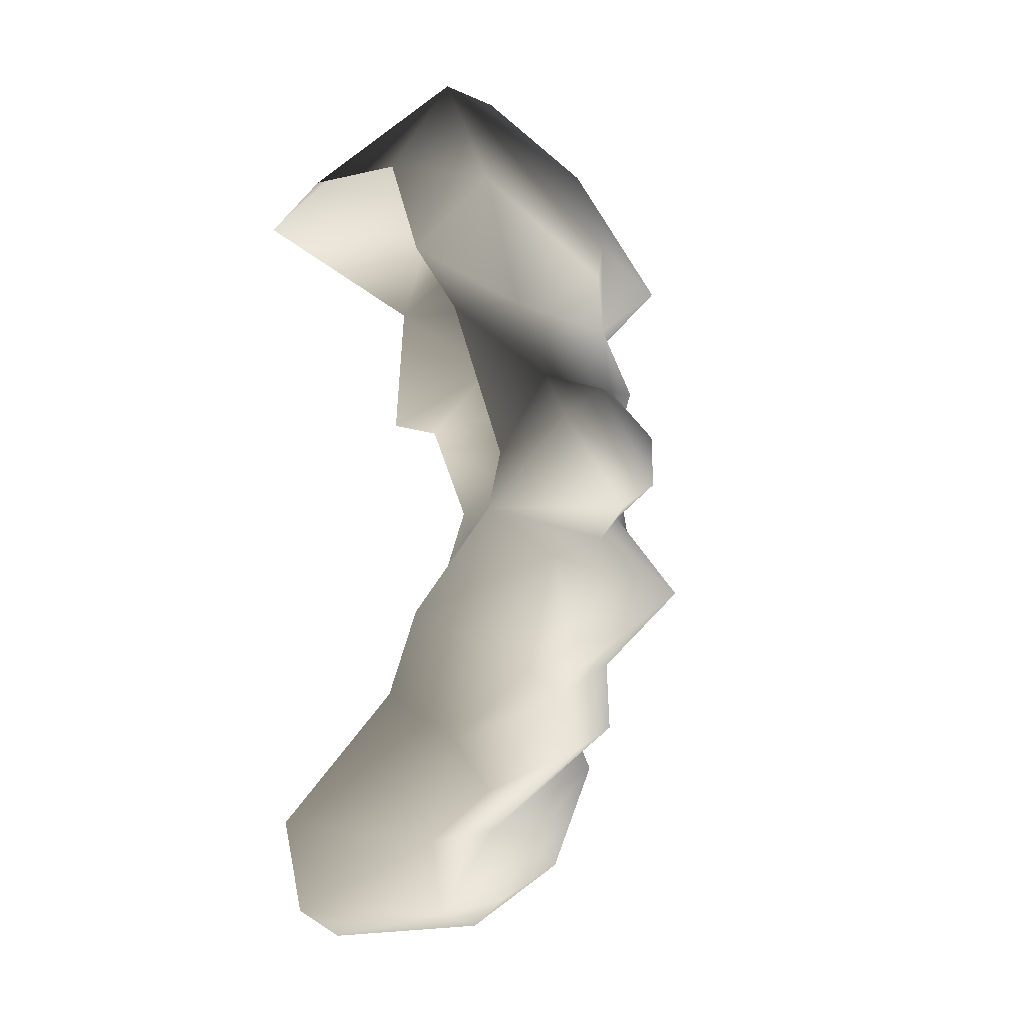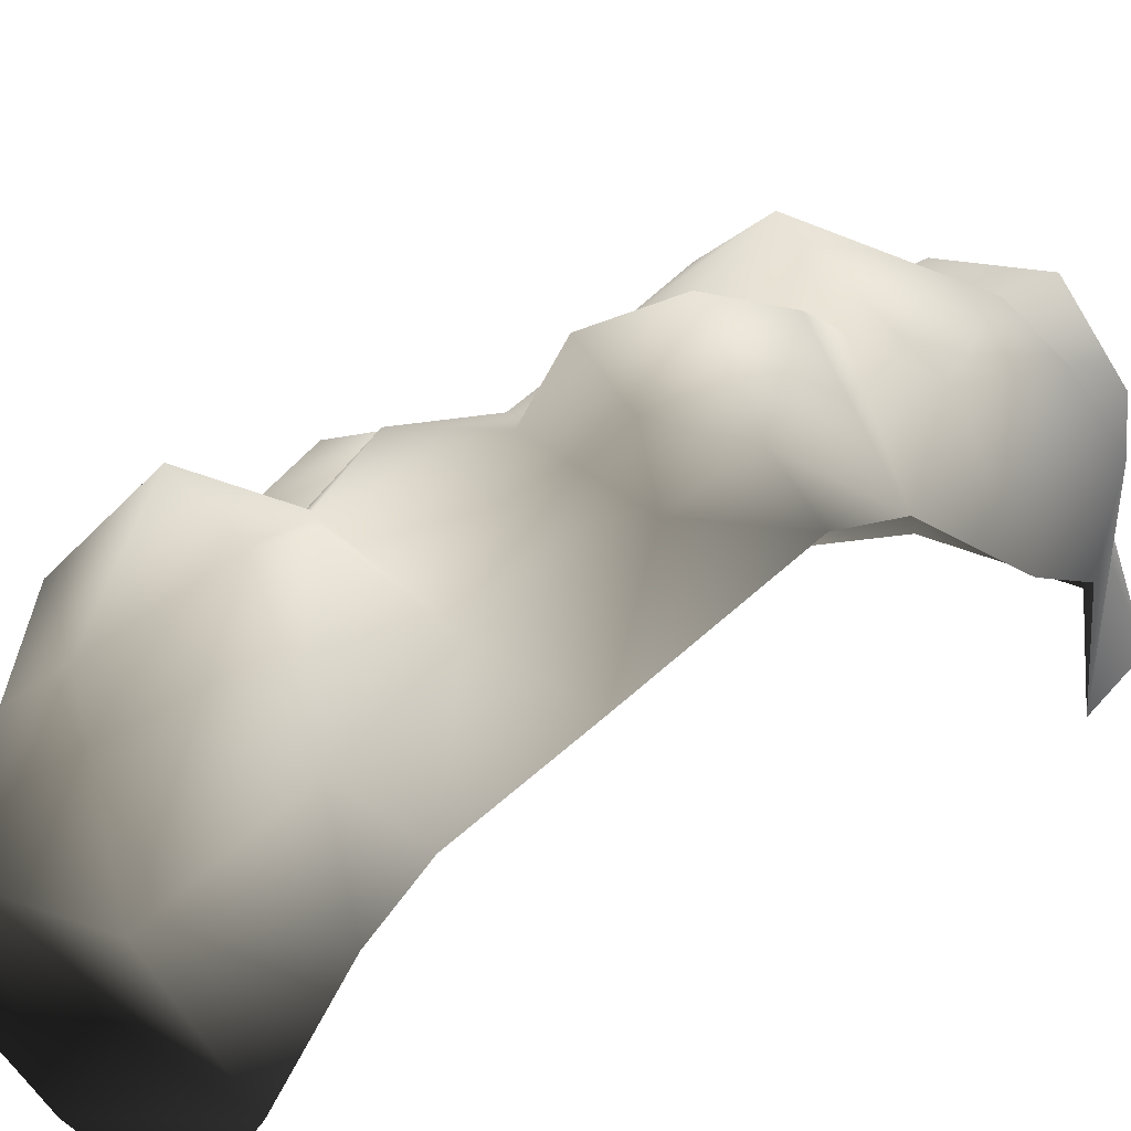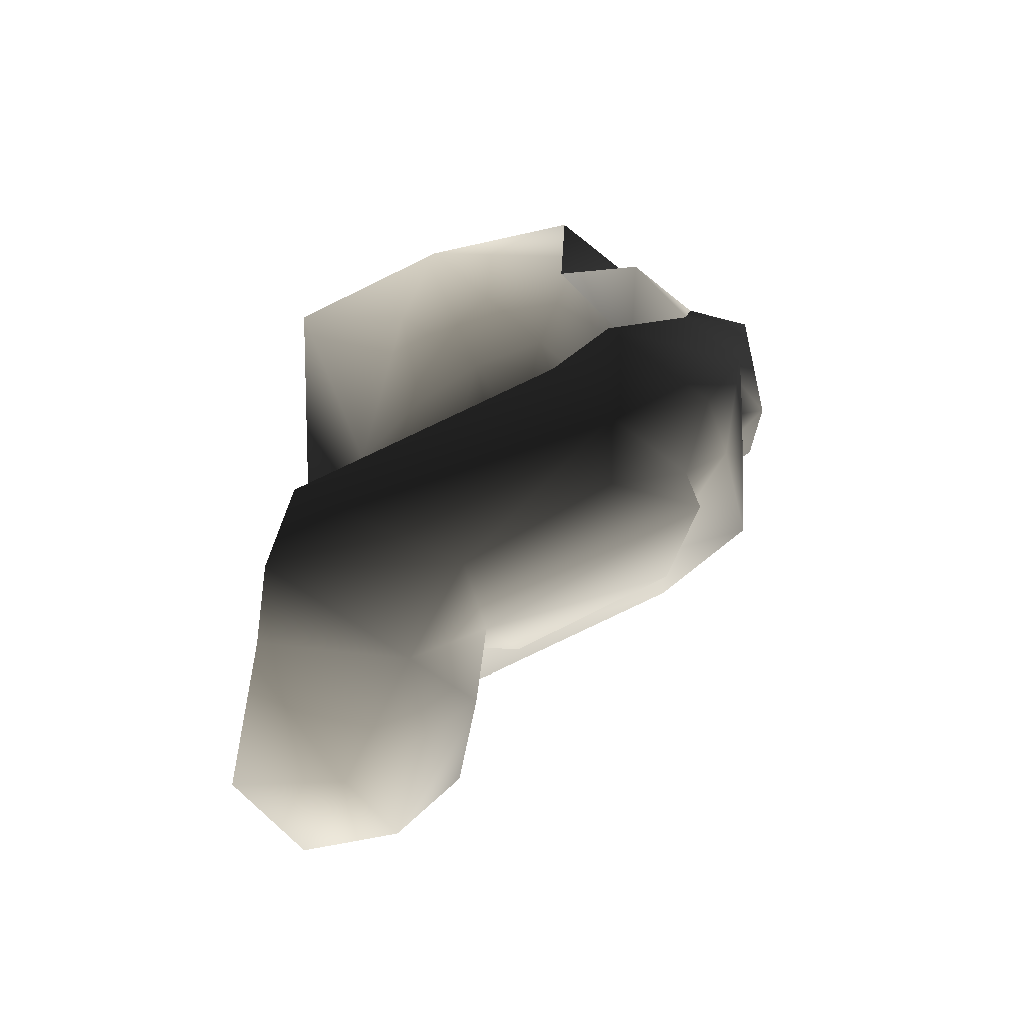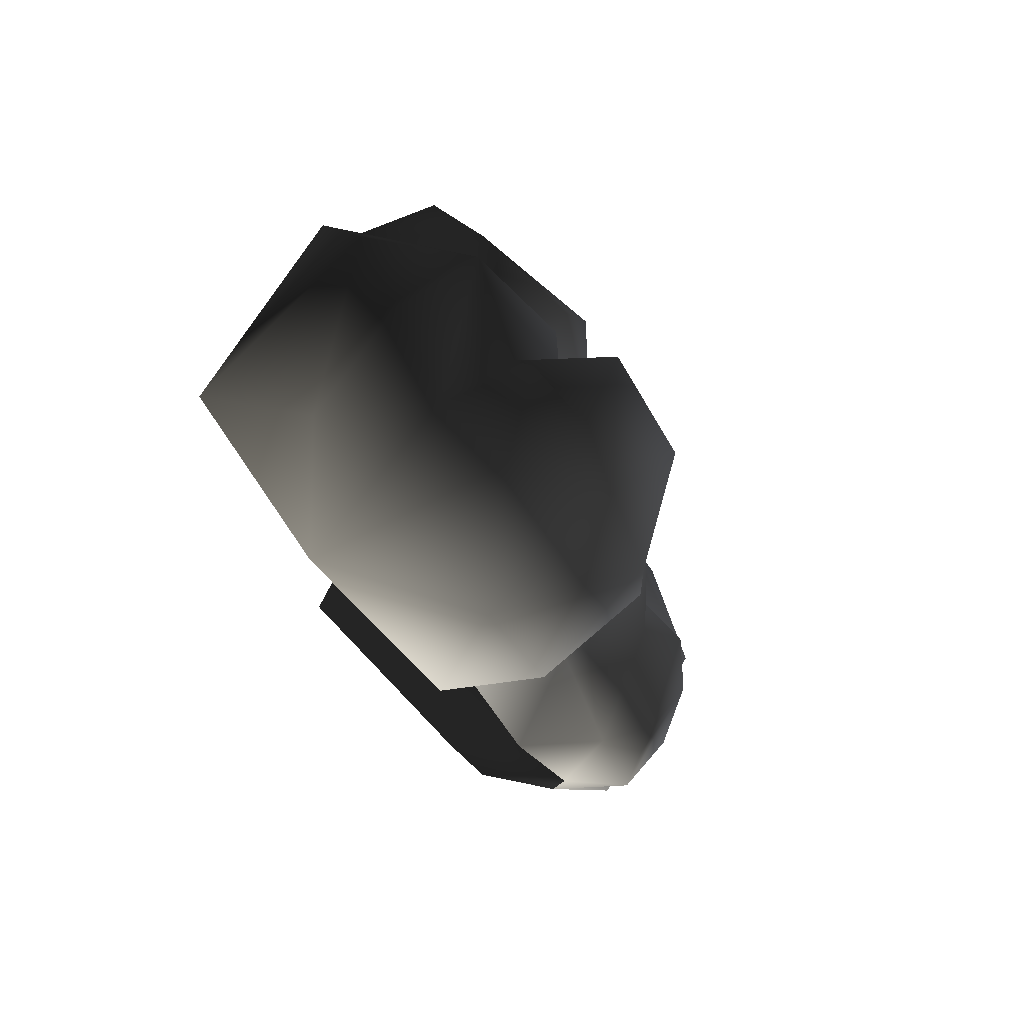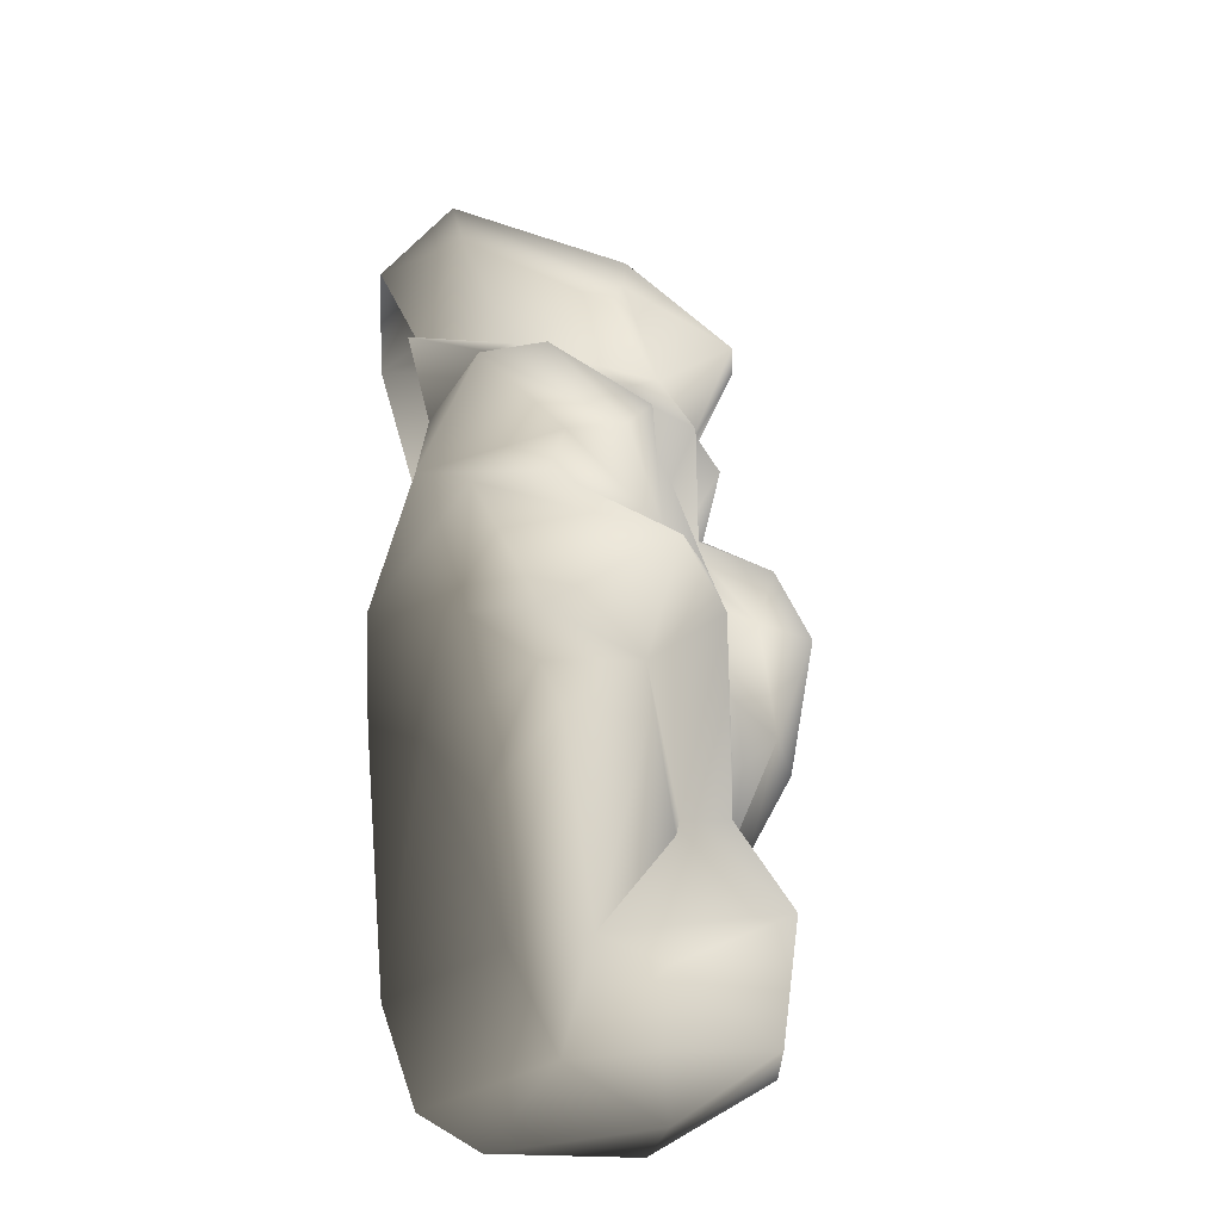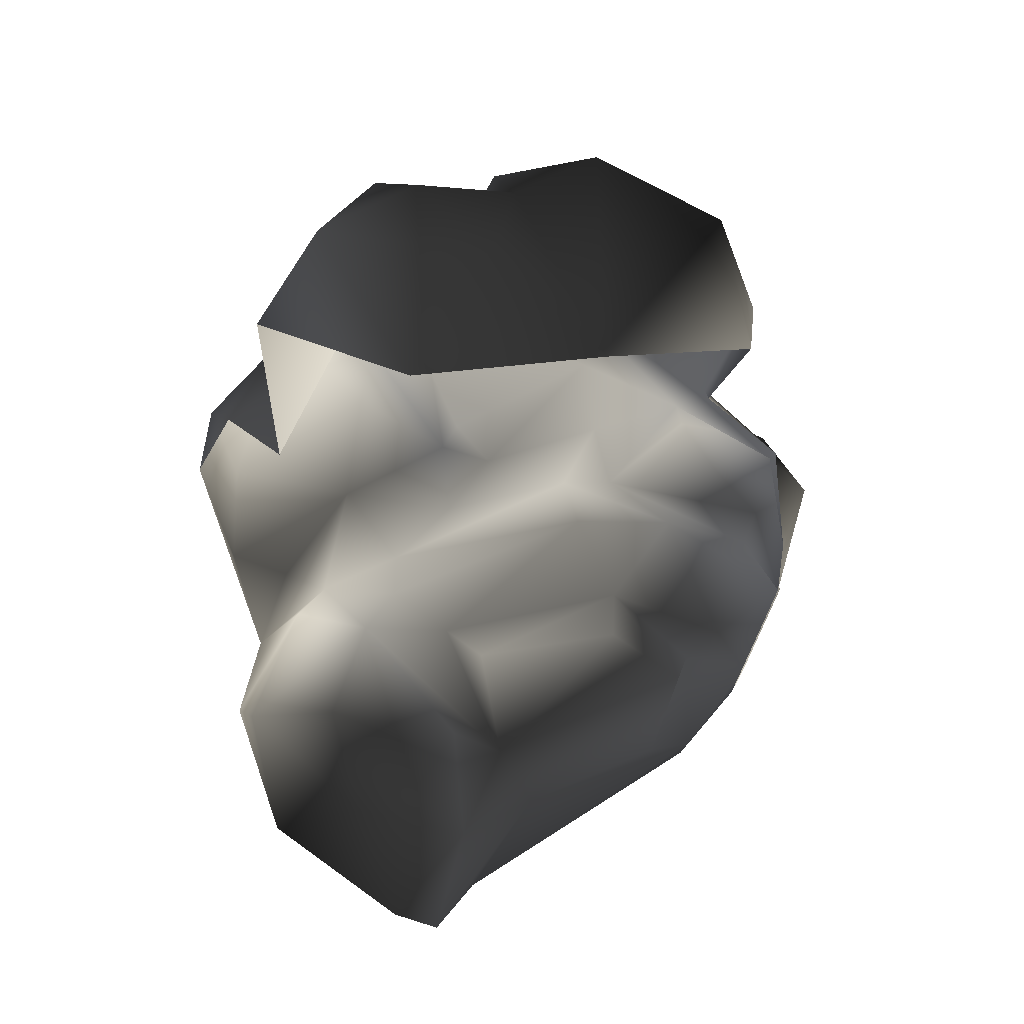
<metadata>
{"format":"obj","ext":"obj","renderer":"f3d","projection":"perspective","resolution":1024,"background":"white","views":[{"elev":-15.3,"azim":130.9,"up":"+Z"},{"elev":41.6,"azim":56.7,"up":"+Y"},{"elev":-70.9,"azim":89.8,"up":"+Z"},{"elev":74.0,"azim":117.9,"up":"+Z"},{"elev":-43.0,"azim":159.4,"up":"+Z"},{"elev":37.6,"azim":44.6,"up":"+Z"}]}
</metadata>
<code>
v 0.9867 3.404 1.787
v 0.8085 3.328 2.227
v 0.2469 2.878 1.461
v -0.518 3.043 2.109
v -0.3743 2.139 1.412
v 2.431 2.973 2.657
v 0.5516 2.76 3.363
v 2.401 2.33 4.006
v -0.9463 2.085 2.862
v -0.7941 1.467 2.373
v -0.2146 1.218 3.399
v 0.1439 2.222 3.722
v -0.8697 0.4667 3.91
v 1.085 1.841 4.426
v 2.588 0.3948 3.308
v 0.7829 0.9381 4.243
v 3.077 2.124 2.823
v 1.476 -0.0958 4.228
v 1.656 -1.403 3.5
v 0.1907 0.1156 4.427
v -0.498 -0.6798 3.938
v -0.7498 -1.368 3.002
v -1.202 0.3806 2.776
v -1.123 1.27 2.192
v -0.103 1.512 3.878
v -1.159 0.6431 1.696
v -0.7255 1.067 1.255
v -1.785 1.096 1.048
v -1.263 1.735 -0.4428
v -1.919 -0.06628 1.749
v -0.7396 1.483 0.2612
v -0.08792 3.013 0.7327
v -2.149 1.185 0.08597
v -2.607 -0.4785 -0.3718
v -2.321 -0.9552 0.8957
v -1.915 0.6782 -0.9509
v -2.254 -0.9047 -1.23
v -2.038 -1.407 0.4588
v -1.186 -1.408 -1.686
v -1.734 -0.5232 -1.45
v -1.648 -0.01065 -1.944
v -2.288 0.03649 -2.762
v -1.927 0.8677 -3.298
v -2.39 -0.7907 -4.1
v -1.989 0.2413 -4.464
v -0.4855 1.078 -4.395
v -1.846 -1.359 -3.257
v -1.213 -1.418 -4.879
v -0.989 -0.2279 -5.253
v 0.5858 -1.032 -5.418
v 0.3404 0.4351 -5.216
v 0.2828 1.181 -4.295
v -0.6073 1.101 -2.688
v -1.286 0.8337 -2.304
v -0.2657 3.182 -1.874
v 0.4981 3.07 -2.615
v -0.5847 0.5788 -5.004
v 1.061 0.9552 -4.47
v 1.283 -0.9587 -5.164
v 1.741 -0.7586 -4.182
v 2.346 2.46 -3.625
v 1.79 2.448 -4.099
v 2.722 1.865 -3.104
v 1.409 3.39 -3.695
v 0.4896 3.096 -3.318
v -0.3962 1.514 -3.237
v 0.2828 1.181 -4.295
v 1.599 3.284 -3.142
v 1.409 3.39 -3.695
v 0.5318 4.064 -1.949
v -0.2316 2.857 -1.056
v 0.3238 3.109 -0.8881
v 1.794 4.039 -1.572
v 2.481 3.953 -1.873
v 1.744 3.727 -2.906
v 2.362 3.506 -3.005
v 2.966 2.472 -2.333
v 2.346 2.46 -3.625
v 2.722 1.865 -3.104
v 0.1725 2.958 -0.06754
v 0.9688 3.553 0.3654
v 0.7515 3.944 -0.1949
v -0.3529 1.628 -0.1341
v 1.872 4.129 0.05515
v 1.86 2.945 1.323
v 2.308 3.711 0.1855
v 2.923 2.954 0.9697
v 2.605 2.067 1.999
v 2.783 3.488 -0.7445
v 2.54 4.165 -0.4101
v 2.849 3.384 -1.34
v -0.7886 1.362 -0.9502
v -1.284 0.8854 -1.741
v 1.741 4.305 -1.265
v 1.741 4.305 -1.265
v 1.116 4.228 -0.8735
v 1.741 4.305 -1.265
v 0.2469 2.878 1.461
v 2.849 3.384 -1.34
v -1.029 -0.1037 1.95
v -0.593 -1.338 1.373
v -1.403 -1.385 1.467
v 2.605 2.067 1.999
v 1.86 2.945 1.323
g Cliff1_(5)_1520_393
f 1 3 2
f 2 3 4
f 4 3 5
f 1 2 6
f 2 4 7
f 2 8 6
f 2 7 8
f 9 4 5
f 9 7 4
f 9 5 10
f 10 11 9
f 12 9 11
f 12 7 9
f 10 13 11
f 14 8 7
f 7 12 14
f 14 15 8
f 16 15 14
f 16 11 13
f 15 17 8
f 17 6 8
f 18 15 16
f 19 15 18
f 16 20 18
f 16 13 20
f 18 21 19
f 20 21 18
f 20 13 21
f 19 21 22
f 21 13 22
f 22 13 23
f 13 24 23
f 13 10 24
f 12 25 14
f 14 25 16
f 16 25 11
f 12 11 25
f 24 26 23
f 27 26 24
f 26 27 28
f 29 28 27
f 26 28 30
f 31 29 27
f 27 32 31
f 33 28 29
f 30 28 33
f 30 33 34
f 35 30 34
f 29 36 33
f 33 36 34
f 34 36 37
f 34 37 38
f 35 34 38
f 37 39 38
f 40 39 37
f 37 36 40
f 41 39 40
f 40 36 41
f 41 42 39
f 42 41 43
f 42 43 44
f 45 44 43
f 46 45 43
f 47 42 44
f 42 47 39
f 44 48 47
f 48 44 49
f 44 45 49
f 49 50 48
f 49 51 50
f 52 46 43
f 51 46 52
f 52 43 53
f 43 54 53
f 41 54 43
f 54 55 53
f 53 55 56
f 49 45 57
f 49 57 51
f 51 57 46
f 46 57 45
f 58 51 52
f 59 51 58
f 51 59 50
f 60 59 58
f 60 58 61
f 61 58 62
f 60 61 63
f 58 64 62
f 52 64 58
f 65 64 52
f 64 65 56
f 65 52 66
f 56 65 66
f 66 53 56
f 66 67 53
f 68 64 56
f 62 68 61
f 62 69 68
f 56 55 70
f 55 71 70
f 71 72 70
f 73 70 72
f 70 73 74
f 70 74 75
f 76 75 74
f 76 68 75
f 77 76 74
f 77 78 76
f 76 78 68
f 79 78 77
f 72 71 80
f 72 80 81
f 72 81 82
f 32 81 80
f 32 3 81
f 80 83 32
f 84 82 81
f 81 3 85
f 81 85 86
f 84 81 86
f 85 87 86
f 88 87 85
f 87 89 86
f 90 86 89
f 90 84 86
f 91 90 89
f 83 80 92
f 92 29 83
f 92 36 29
f 92 93 36
f 92 71 93
f 71 55 93
f 36 93 41
f 91 94 90
f 80 71 92
f 55 54 93
f 93 54 41
f 73 94 91
f 95 96 90
f 96 84 90
f 96 82 84
f 82 96 72
f 72 96 97
f 73 72 97
f 83 29 31
f 31 32 83
f 32 5 98
f 5 32 27
f 5 27 10
f 10 27 24
f 73 99 74
f 99 77 74
f 100 101 22
f 102 101 100
f 102 100 30
f 30 35 102
f 23 100 22
f 102 35 38
f 23 26 100
f 26 30 100
f 103 104 6
f 17 103 6
f 104 1 6
f 3 1 104
f 56 75 68
f 70 75 56

</code>
